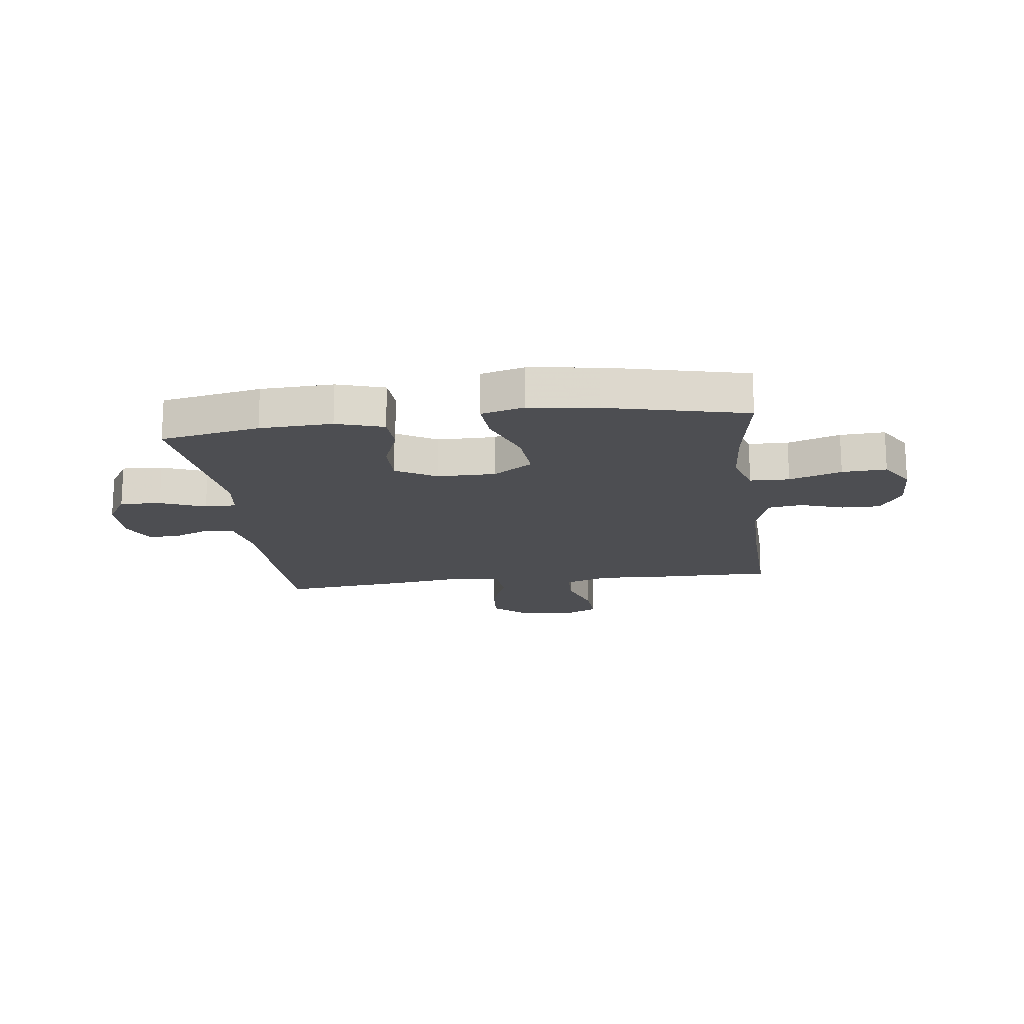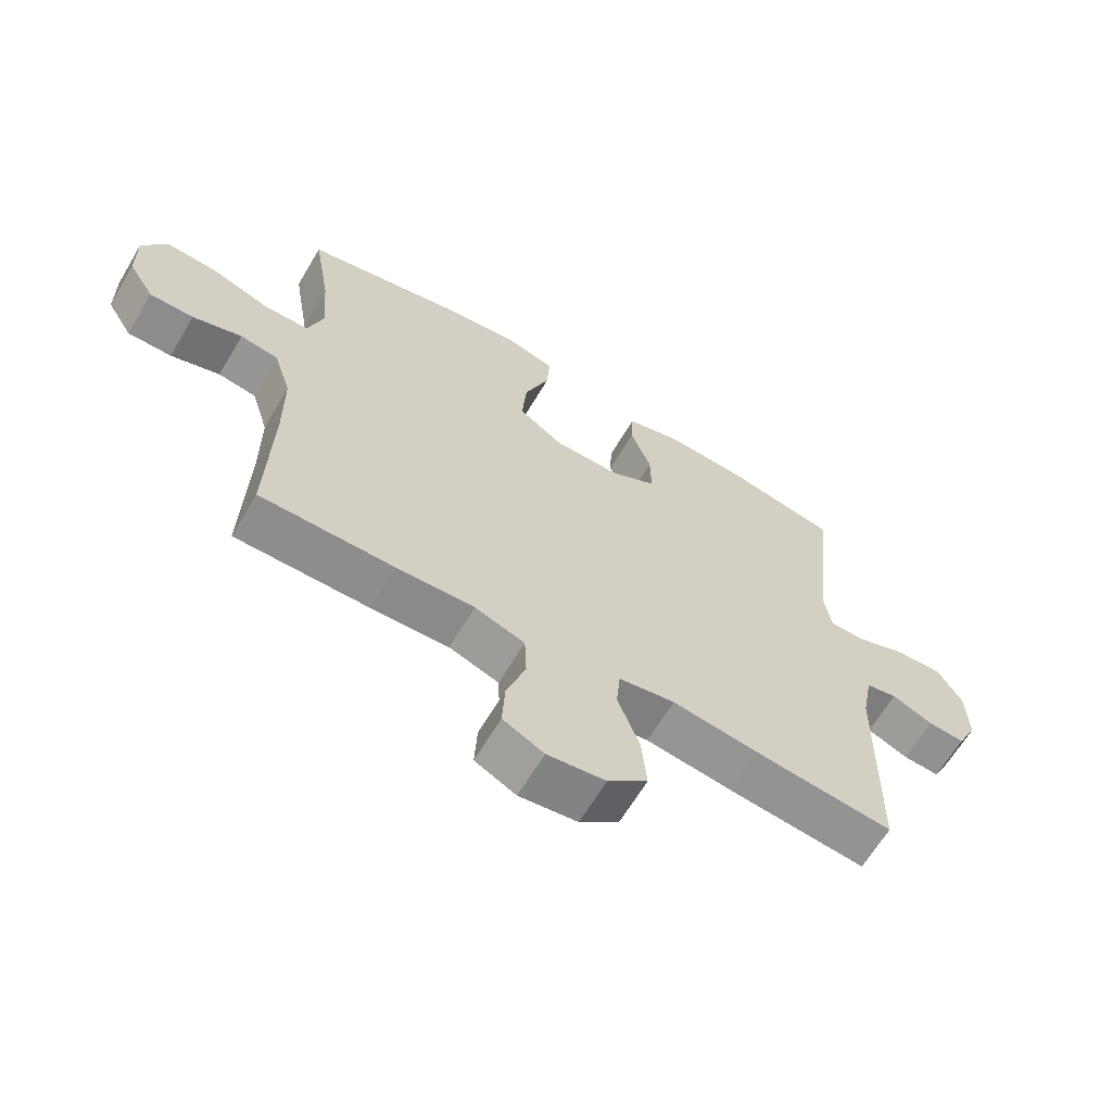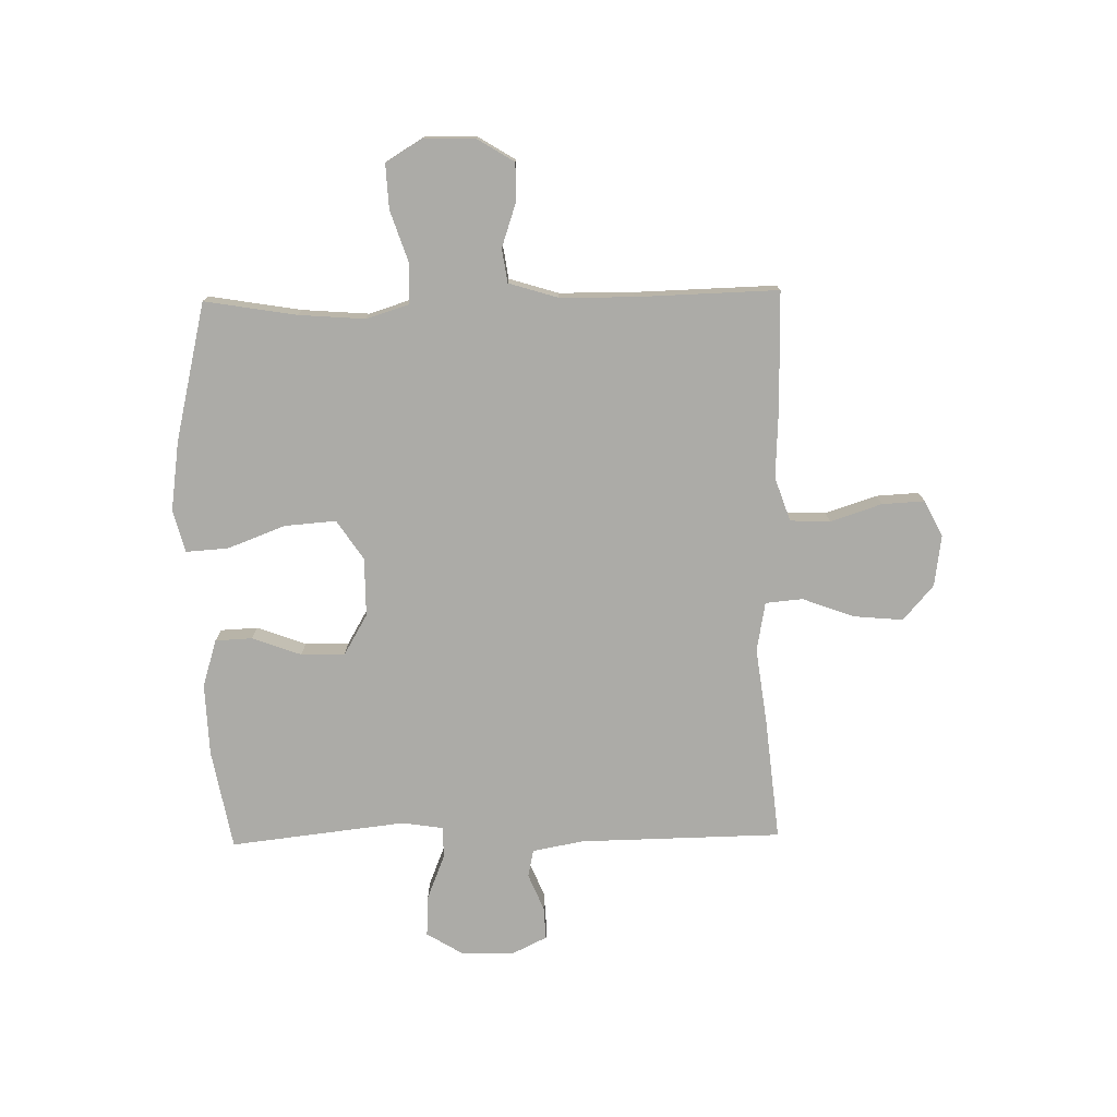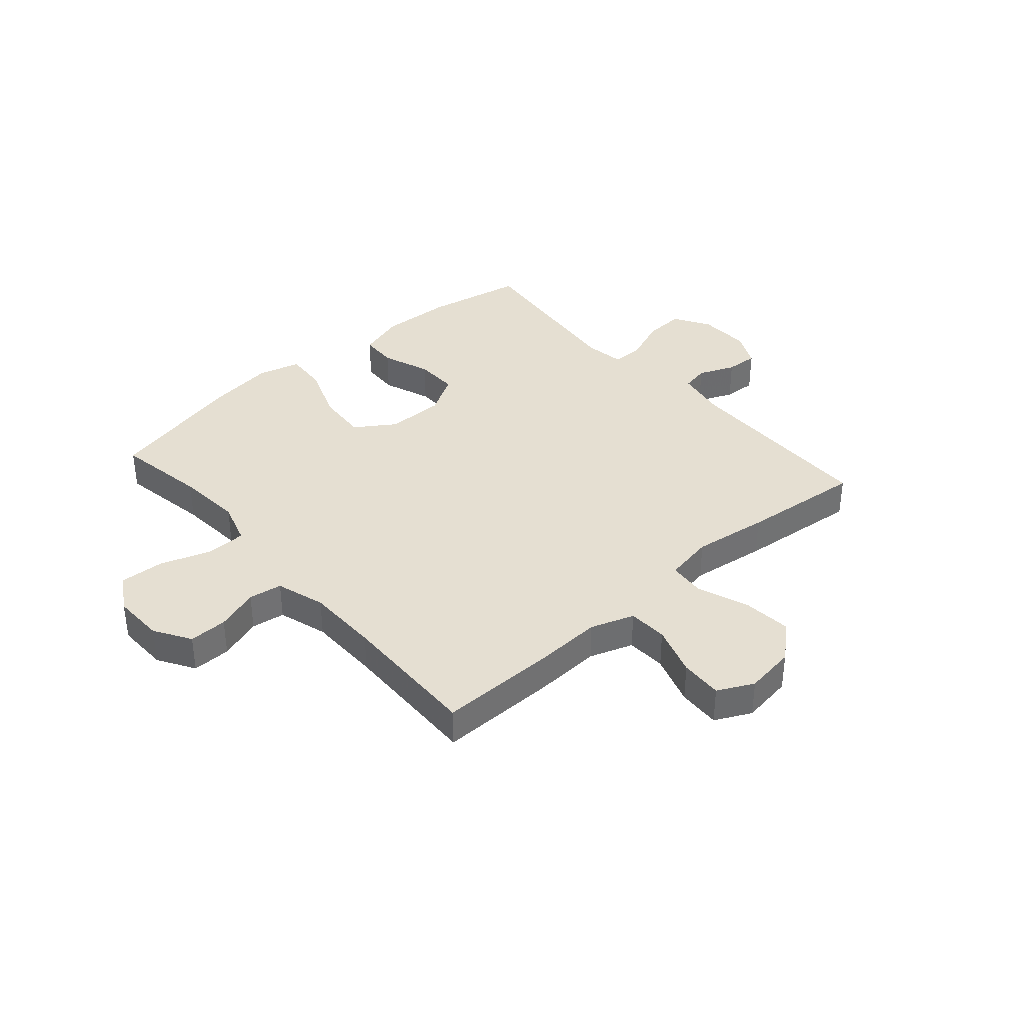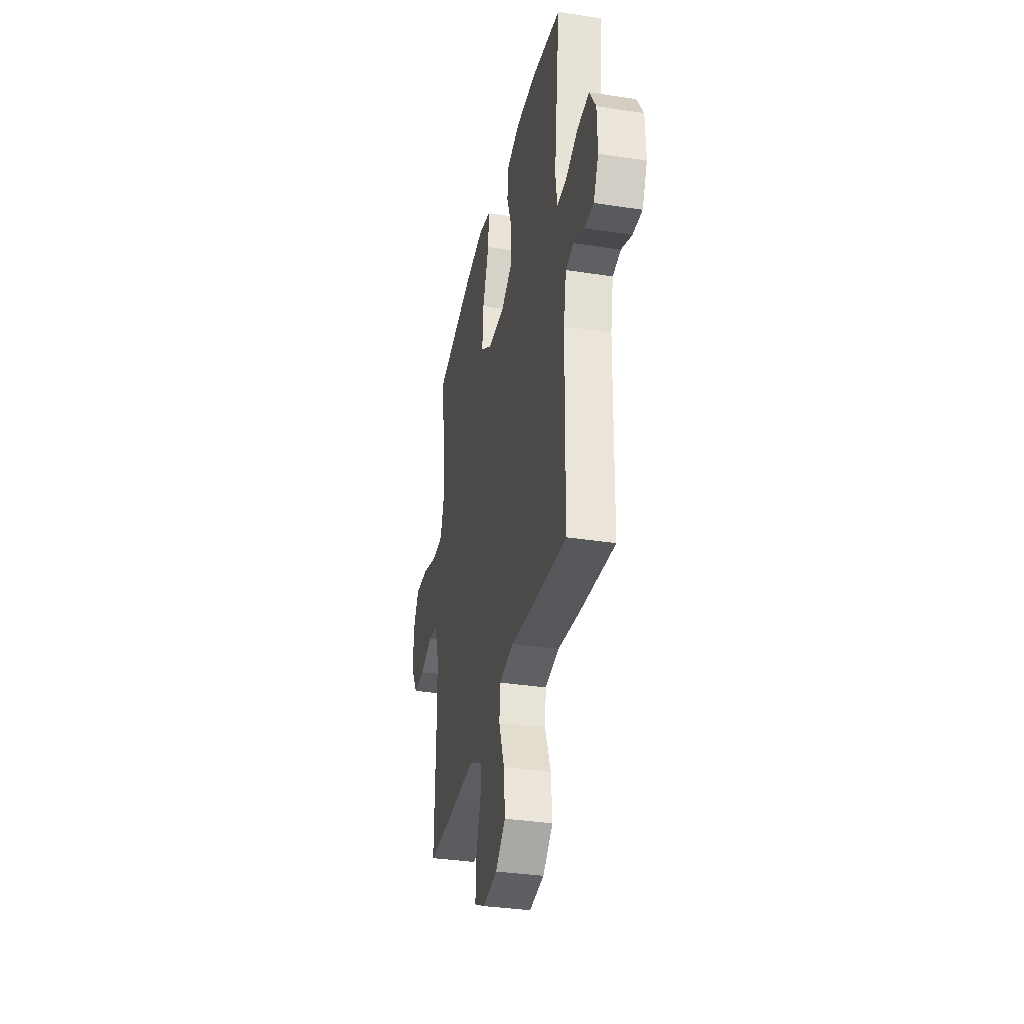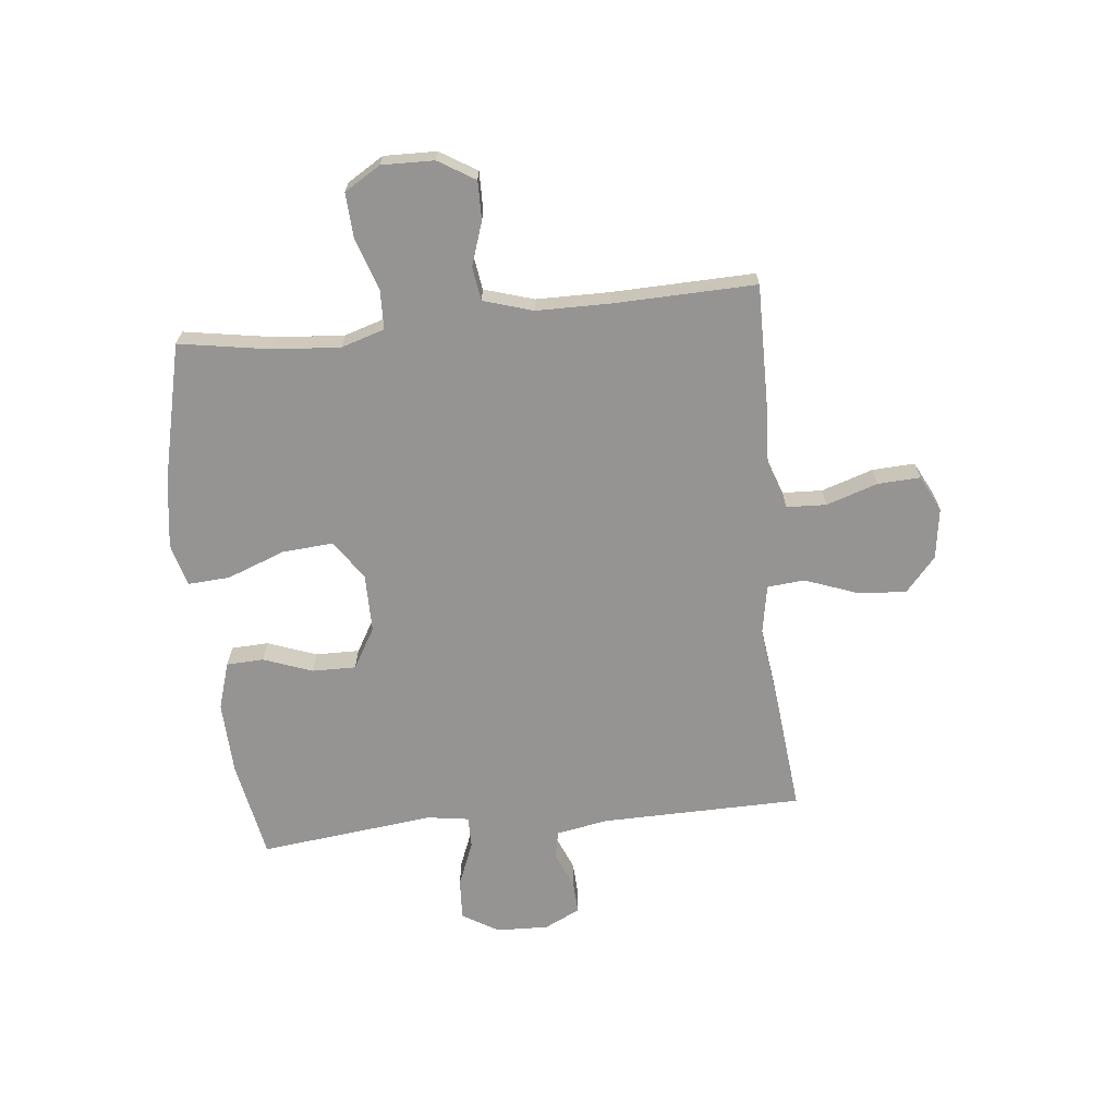
<metadata>
{"format":"obj","ext":"obj","renderer":"f3d","projection":"perspective","resolution":1024,"background":"white","views":[{"elev":-17.1,"azim":7.4,"up":"+Y"},{"elev":-64.7,"azim":149.2,"up":"+Z"},{"elev":-76.3,"azim":91.1,"up":"+Y"},{"elev":37.3,"azim":138.8,"up":"+Y"},{"elev":-34.2,"azim":-101.9,"up":"+Z"},{"elev":-67.1,"azim":96.0,"up":"+Y"}]}
</metadata>
<code>
v -0.5 0.07 0.5
v -0.323 0.07 0.533
v -0.194 0.07 0.538
v -0.11 0.07 0.512
v -0.107 0.07 0.446
v -0.139 0.07 0.359
v -0.14 0.07 0.281
v -0.068 0.07 0.239
v 0.036 0.07 0.239
v 0.106 0.07 0.286
v 0.099 0.07 0.377
v 0.06 0.07 0.48
v 0.055 0.07 0.555
v 0.131 0.07 0.575
v 0.253 0.07 0.558
v 0.5 0.07 0.5
v 0.473 0.07 0.337
v 0.464 0.07 0.219
v 0.488 0.07 0.142
v 0.558 0.07 0.14
v 0.651 0.07 0.171
v 0.73 0.07 0.175
v 0.769 0.07 0.111
v 0.767 0.07 0.018
v 0.727 0.07 -0.047
v 0.658 0.07 -0.046
v 0.581 0.07 -0.02
v 0.521 0.07 -0.029
v 0.494 0.07 -0.117
v 0.493 0.07 -0.247
v 0.5 0.07 -0.5
v 0.291 0.07 -0.498
v 0.169 0.07 -0.492
v 0.091 0.07 -0.519
v 0.088 0.07 -0.59
v 0.118 0.07 -0.681
v 0.122 0.07 -0.757
v 0.058 0.07 -0.789
v -0.033 0.07 -0.776
v -0.095 0.07 -0.722
v -0.087 0.07 -0.634
v -0.053 0.07 -0.542
v -0.059 0.07 -0.476
v -0.147 0.07 -0.46
v -0.282 0.07 -0.478
v -0.5 0.07 -0.5
v -0.506 0.07 -0.141
v -0.523 0.07 -0.05
v -0.572 0.07 -0.04
v -0.637 0.07 -0.067
v -0.695 0.07 -0.07
v -0.726 0.07 -0.006
v -0.723 0.07 0.087
v -0.684 0.07 0.151
v -0.611 0.07 0.147
v -0.531 0.07 0.115
v -0.475 0.07 0.115
v -0.464 0.07 0.189
v -0.5 0 0.5
v -0.323 0 0.533
v -0.194 0 0.538
v -0.11 0 0.512
v -0.107 0 0.446
v -0.139 0 0.359
v -0.14 0 0.281
v -0.068 0 0.239
v 0.036 0 0.239
v 0.106 0 0.286
v 0.099 0 0.377
v 0.06 0 0.48
v 0.055 0 0.555
v 0.131 0 0.575
v 0.253 0 0.558
v 0.5 0 0.5
v 0.473 0 0.337
v 0.464 0 0.219
v 0.488 0 0.142
v 0.558 0 0.14
v 0.651 0 0.171
v 0.73 0 0.175
v 0.769 0 0.111
v 0.767 0 0.018
v 0.727 0 -0.047
v 0.658 0 -0.046
v 0.581 0 -0.02
v 0.521 0 -0.029
v 0.494 0 -0.117
v 0.493 0 -0.247
v 0.5 0 -0.5
v 0.291 0 -0.498
v 0.169 0 -0.492
v 0.091 0 -0.519
v 0.088 0 -0.59
v 0.118 0 -0.681
v 0.122 0 -0.757
v 0.058 0 -0.789
v -0.033 0 -0.776
v -0.095 0 -0.722
v -0.087 0 -0.634
v -0.053 0 -0.542
v -0.059 0 -0.476
v -0.147 0 -0.46
v -0.282 0 -0.478
v -0.5 0 -0.5
v -0.506 0 -0.141
v -0.523 0 -0.05
v -0.572 0 -0.04
v -0.637 0 -0.067
v -0.695 0 -0.07
v -0.726 0 -0.006
v -0.723 0 0.087
v -0.684 0 0.151
v -0.611 0 0.147
v -0.531 0 0.115
v -0.475 0 0.115
v -0.464 0 0.189
f 53 54 55 56
f 53 56 57
f 52 53 57
f 49 50 51 52
f 48 49 52 57
f 47 48 57
f 44 45 46 47
f 43 44 47 57
f 39 40 41 42
f 37 38 39 42
f 35 36 37 42
f 34 35 42 43
f 33 34 43 57
f 30 31 32 33
f 29 30 33 57
f 24 25 26 27
f 24 27 28
f 23 24 28
f 20 21 22 23
f 19 20 23 28
f 18 19 28 29
f 14 15 16 17
f 14 17 18
f 11 12 13 14
f 10 11 14 18
f 9 10 18 29
f 3 4 5 6
f 3 6 7
f 58 1 2 3
f 58 3 7
f 57 58 7 8
f 8 9 29 57
f 114 113 112 111
f 115 114 111
f 115 111 110
f 110 109 108 107
f 115 110 107 106
f 115 106 105
f 105 104 103 102
f 115 105 102 101
f 100 99 98 97
f 100 97 96 95
f 100 95 94 93
f 101 100 93 92
f 115 101 92 91
f 91 90 89 88
f 115 91 88 87
f 85 84 83 82
f 86 85 82
f 86 82 81
f 81 80 79 78
f 86 81 78 77
f 87 86 77 76
f 75 74 73 72
f 76 75 72
f 72 71 70 69
f 76 72 69 68
f 87 76 68 67
f 64 63 62 61
f 65 64 61
f 61 60 59 116
f 65 61 116
f 66 65 116 115
f 115 87 67 66
f 1 59 60 2
f 2 60 61 3
f 3 61 62 4
f 4 62 63 5
f 5 63 64 6
f 6 64 65 7
f 7 65 66 8
f 8 66 67 9
f 9 67 68 10
f 10 68 69 11
f 11 69 70 12
f 12 70 71 13
f 13 71 72 14
f 14 72 73 15
f 15 73 74 16
f 16 74 75 17
f 17 75 76 18
f 18 76 77 19
f 19 77 78 20
f 20 78 79 21
f 21 79 80 22
f 22 80 81 23
f 23 81 82 24
f 24 82 83 25
f 25 83 84 26
f 26 84 85 27
f 27 85 86 28
f 28 86 87 29
f 29 87 88 30
f 30 88 89 31
f 31 89 90 32
f 32 90 91 33
f 33 91 92 34
f 34 92 93 35
f 35 93 94 36
f 36 94 95 37
f 37 95 96 38
f 38 96 97 39
f 39 97 98 40
f 40 98 99 41
f 41 99 100 42
f 42 100 101 43
f 43 101 102 44
f 44 102 103 45
f 45 103 104 46
f 46 104 105 47
f 47 105 106 48
f 48 106 107 49
f 49 107 108 50
f 50 108 109 51
f 51 109 110 52
f 52 110 111 53
f 53 111 112 54
f 54 112 113 55
f 55 113 114 56
f 56 114 115 57
f 57 115 116 58
f 58 116 59 1

</code>
